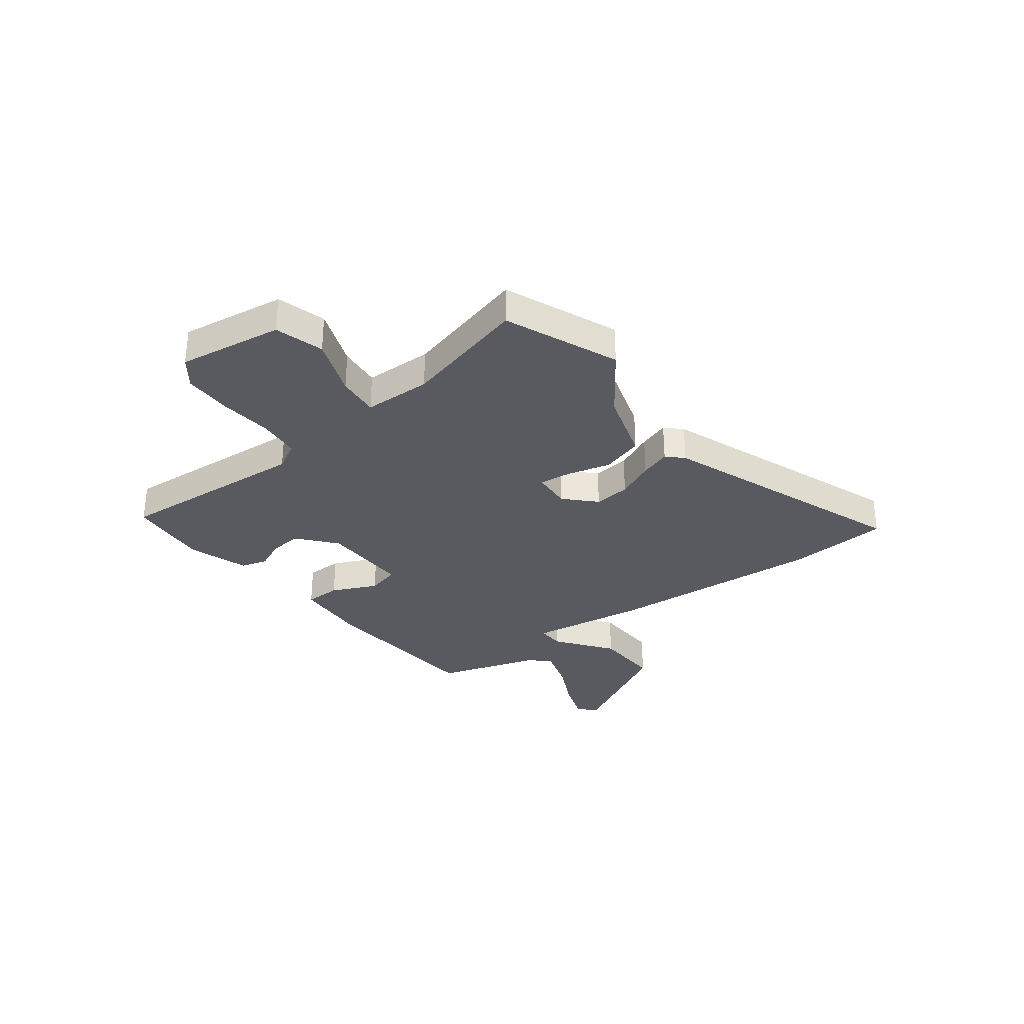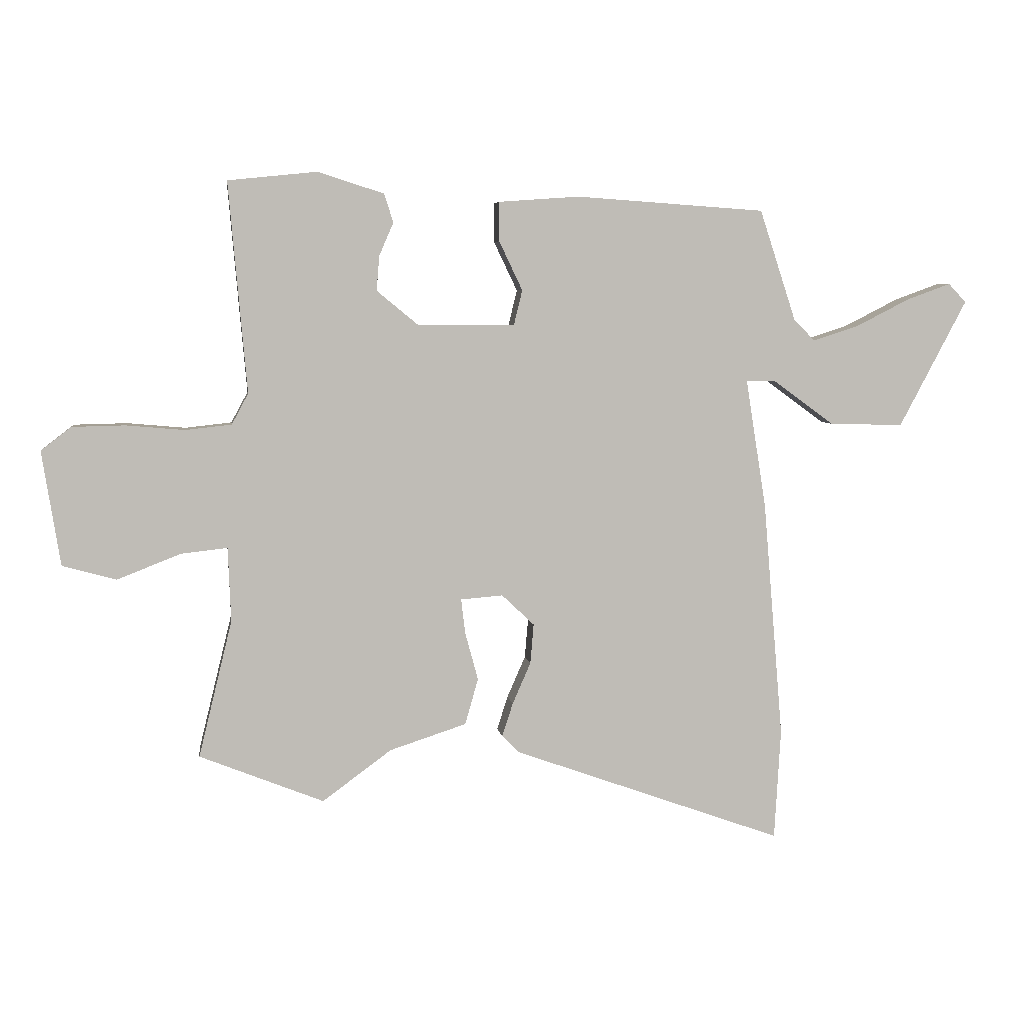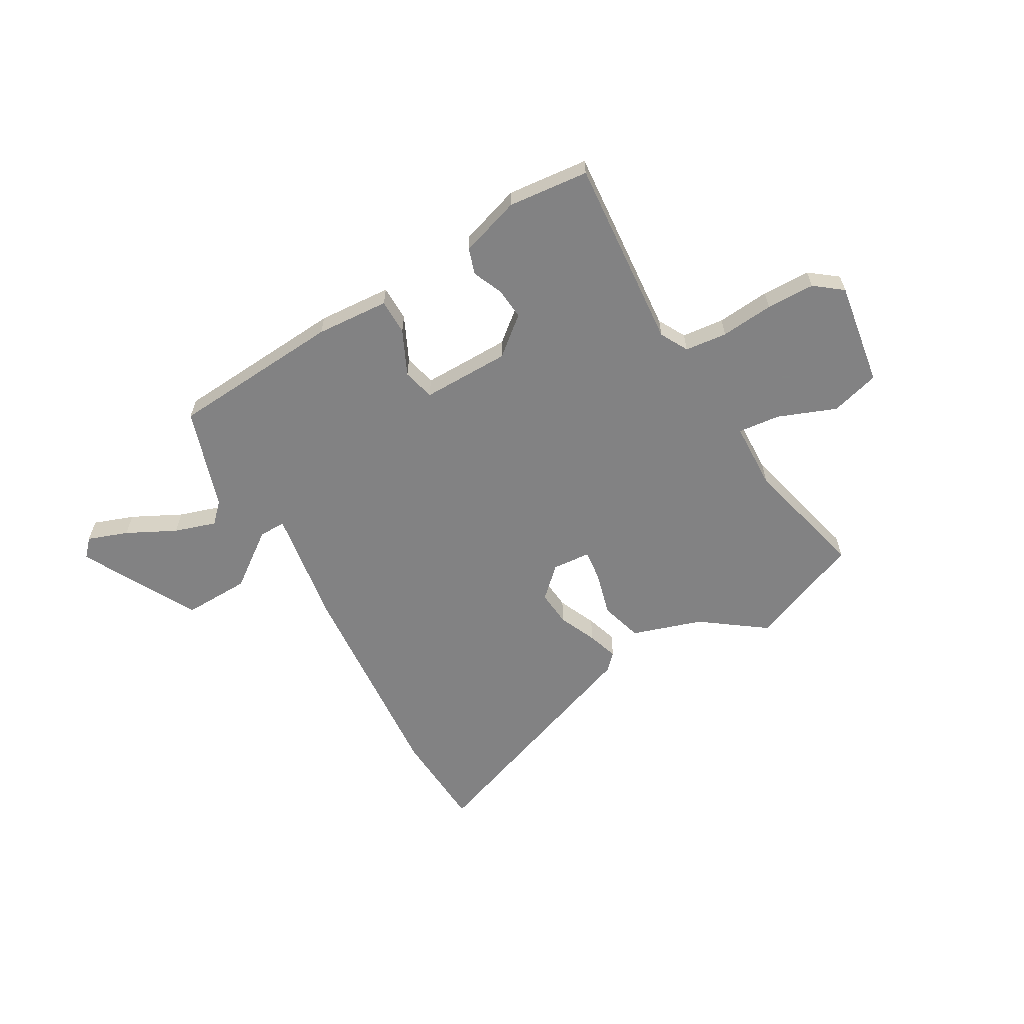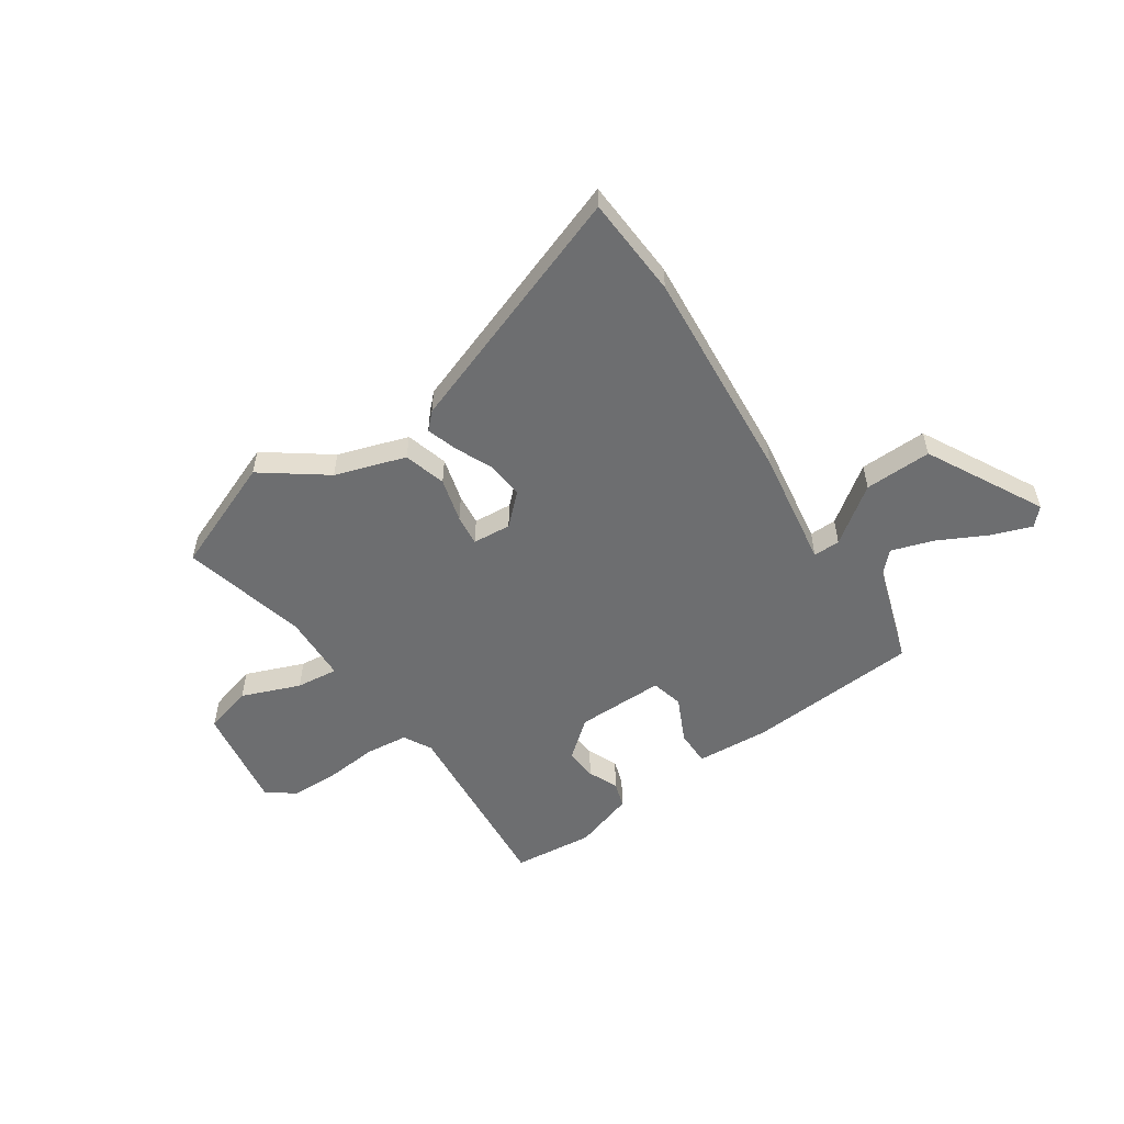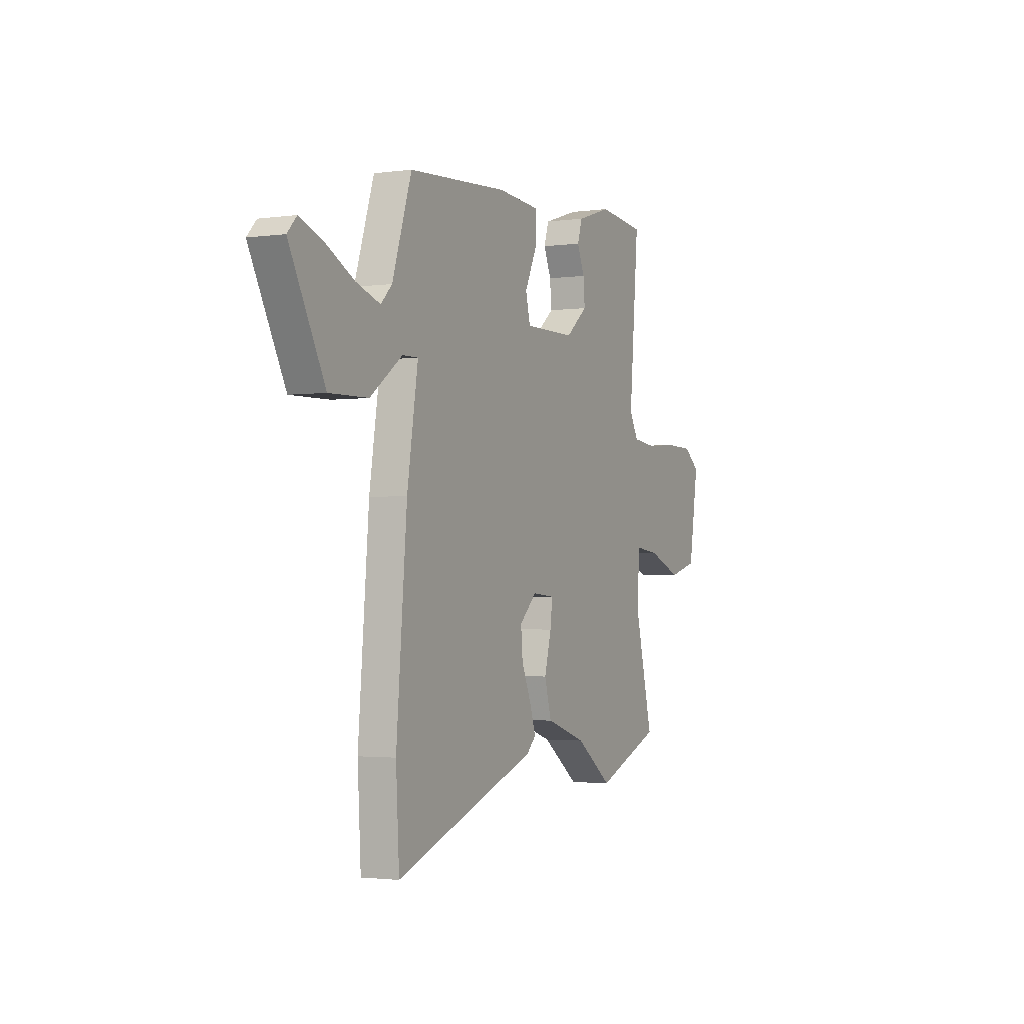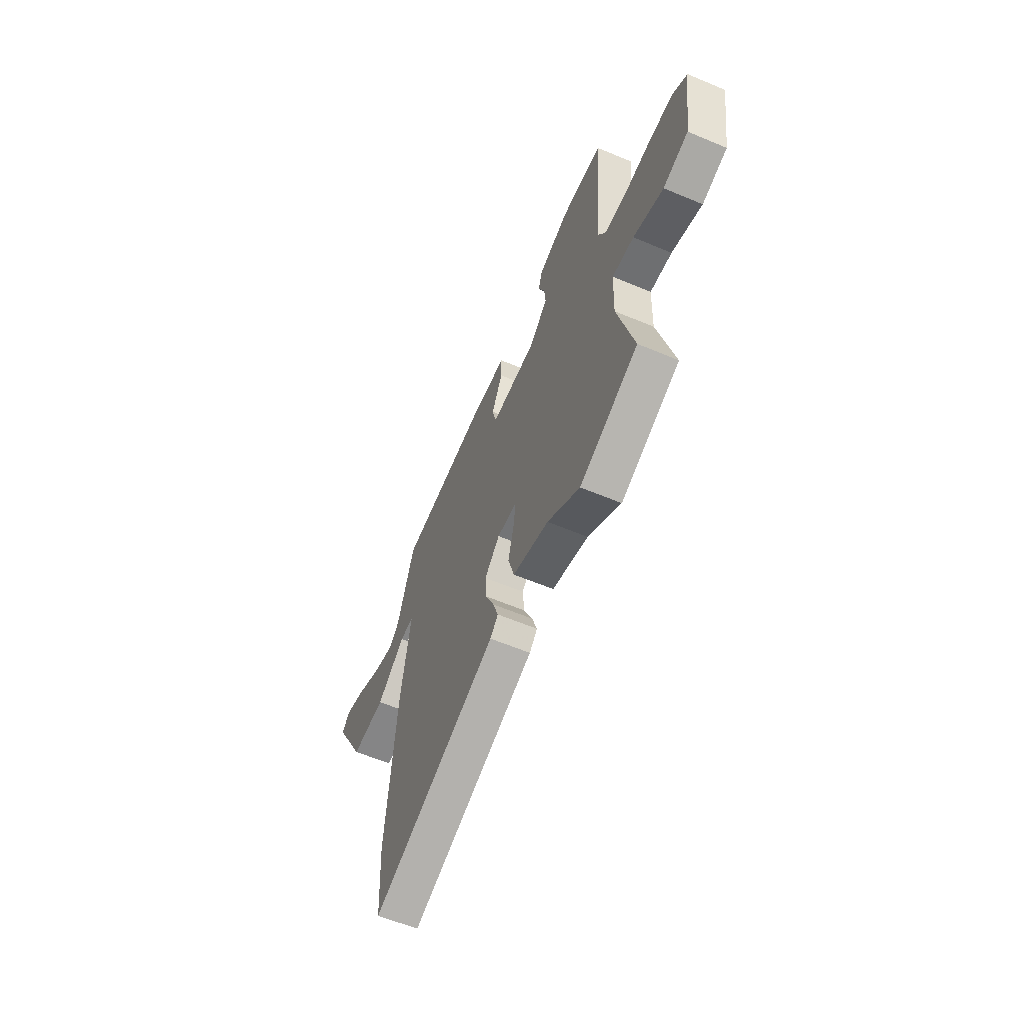
<metadata>
{"format":"obj","ext":"obj","renderer":"f3d","projection":"perspective","resolution":1024,"background":"white","views":[{"elev":-31.9,"azim":127.9,"up":"+Y"},{"elev":5.5,"azim":172.2,"up":"+Z"},{"elev":-60.9,"azim":30.1,"up":"+Y"},{"elev":-54.2,"azim":-145.9,"up":"+Y"},{"elev":-2.3,"azim":-64.1,"up":"+Z"},{"elev":-60.6,"azim":66.8,"up":"+Z"}]}
</metadata>
<code>
v -0.491 0.07 -0.656
v -0.502 0.07 -0.462
v -0.467 0.07 -0.045
v -0.431 0.07 0.182
v -0.483 0.07 0.181
v -0.59 0.07 0.103
v -0.719 0.07 0.1
v -0.837 0.07 0.323
v -0.806 0.07 0.356
v -0.729 0.07 0.328
v -0.635 0.07 0.28
v -0.555 0.07 0.254
v -0.518 0.07 0.291
v -0.454 0.07 0.486
v -0.122 0.07 0.509
v 0.019 0.07 0.499
v 0.019 0.07 0.43
v -0.022 0.07 0.344
v -0.007 0.07 0.282
v 0.163 0.07 0.283
v 0.236 0.07 0.343
v 0.231 0.07 0.404
v 0.206 0.07 0.462
v 0.222 0.07 0.512
v 0.338 0.07 0.549
v 0.494 0.07 0.533
v 0.462 0.07 0.164
v 0.491 0.07 0.11
v 0.572 0.07 0.101
v 0.674 0.07 0.11
v 0.767 0.07 0.108
v 0.82 0.07 0.067
v 0.788 0.07 -0.134
v 0.694 0.07 -0.16
v 0.582 0.07 -0.116
v 0.501 0.07 -0.107
v 0.496 0.07 -0.237
v 0.555 0.07 -0.478
v 0.337 0.07 -0.565
v 0.216 0.07 -0.476
v 0.081 0.07 -0.432
v 0.058 0.07 -0.351
v 0.081 0.07 -0.266
v 0.088 0.07 -0.206
v 0.014 0.07 -0.2
v -0.043 0.07 -0.254
v -0.037 0.07 -0.324
v -0.005 0.07 -0.397
v 0.014 0.07 -0.456
v -0.016 0.07 -0.486
v -0.491 0 -0.656
v -0.502 0 -0.462
v -0.467 0 -0.045
v -0.431 0 0.182
v -0.483 0 0.181
v -0.59 0 0.103
v -0.719 0 0.1
v -0.837 0 0.323
v -0.806 0 0.356
v -0.729 0 0.328
v -0.635 0 0.28
v -0.555 0 0.254
v -0.518 0 0.291
v -0.454 0 0.486
v -0.122 0 0.509
v 0.019 0 0.499
v 0.019 0 0.43
v -0.022 0 0.344
v -0.007 0 0.282
v 0.163 0 0.283
v 0.236 0 0.343
v 0.231 0 0.404
v 0.206 0 0.462
v 0.222 0 0.512
v 0.338 0 0.549
v 0.494 0 0.533
v 0.462 0 0.164
v 0.491 0 0.11
v 0.572 0 0.101
v 0.674 0 0.11
v 0.767 0 0.108
v 0.82 0 0.067
v 0.788 0 -0.134
v 0.694 0 -0.16
v 0.582 0 -0.116
v 0.501 0 -0.107
v 0.496 0 -0.237
v 0.555 0 -0.478
v 0.337 0 -0.565
v 0.216 0 -0.476
v 0.081 0 -0.432
v 0.058 0 -0.351
v 0.081 0 -0.266
v 0.088 0 -0.206
v 0.014 0 -0.2
v -0.043 0 -0.254
v -0.037 0 -0.324
v -0.005 0 -0.397
v 0.014 0 -0.456
v -0.016 0 -0.486
f 47 48 49 50
f 47 50 1 2
f 46 47 2 3
f 45 46 3 4
f 44 45 4
f 40 41 42 43
f 40 43 44
f 37 38 39 40
f 36 37 40 44
f 32 33 34 35
f 32 35 36
f 29 30 31 32
f 28 29 32 36
f 27 28 36 44
f 22 23 24 25
f 21 22 25 26
f 20 21 26 27
f 15 16 17 18
f 13 14 15 18
f 12 13 18 19
f 8 9 10 11
f 8 11 12
f 5 6 7 8
f 4 5 8 12
f 20 27 44 4
f 4 12 19 20
f 100 99 98 97
f 52 51 100 97
f 53 52 97 96
f 54 53 96 95
f 54 95 94
f 93 92 91 90
f 94 93 90
f 90 89 88 87
f 94 90 87 86
f 85 84 83 82
f 86 85 82
f 82 81 80 79
f 86 82 79 78
f 94 86 78 77
f 75 74 73 72
f 76 75 72 71
f 77 76 71 70
f 68 67 66 65
f 68 65 64 63
f 69 68 63 62
f 61 60 59 58
f 62 61 58
f 58 57 56 55
f 62 58 55 54
f 54 94 77 70
f 70 69 62 54
f 1 51 52 2
f 2 52 53 3
f 3 53 54 4
f 4 54 55 5
f 5 55 56 6
f 6 56 57 7
f 7 57 58 8
f 8 58 59 9
f 9 59 60 10
f 10 60 61 11
f 11 61 62 12
f 12 62 63 13
f 13 63 64 14
f 14 64 65 15
f 15 65 66 16
f 16 66 67 17
f 17 67 68 18
f 18 68 69 19
f 19 69 70 20
f 20 70 71 21
f 21 71 72 22
f 22 72 73 23
f 23 73 74 24
f 24 74 75 25
f 25 75 76 26
f 26 76 77 27
f 27 77 78 28
f 28 78 79 29
f 29 79 80 30
f 30 80 81 31
f 31 81 82 32
f 32 82 83 33
f 33 83 84 34
f 34 84 85 35
f 35 85 86 36
f 36 86 87 37
f 37 87 88 38
f 38 88 89 39
f 39 89 90 40
f 40 90 91 41
f 41 91 92 42
f 42 92 93 43
f 43 93 94 44
f 44 94 95 45
f 45 95 96 46
f 46 96 97 47
f 47 97 98 48
f 48 98 99 49
f 49 99 100 50
f 50 100 51 1

</code>
